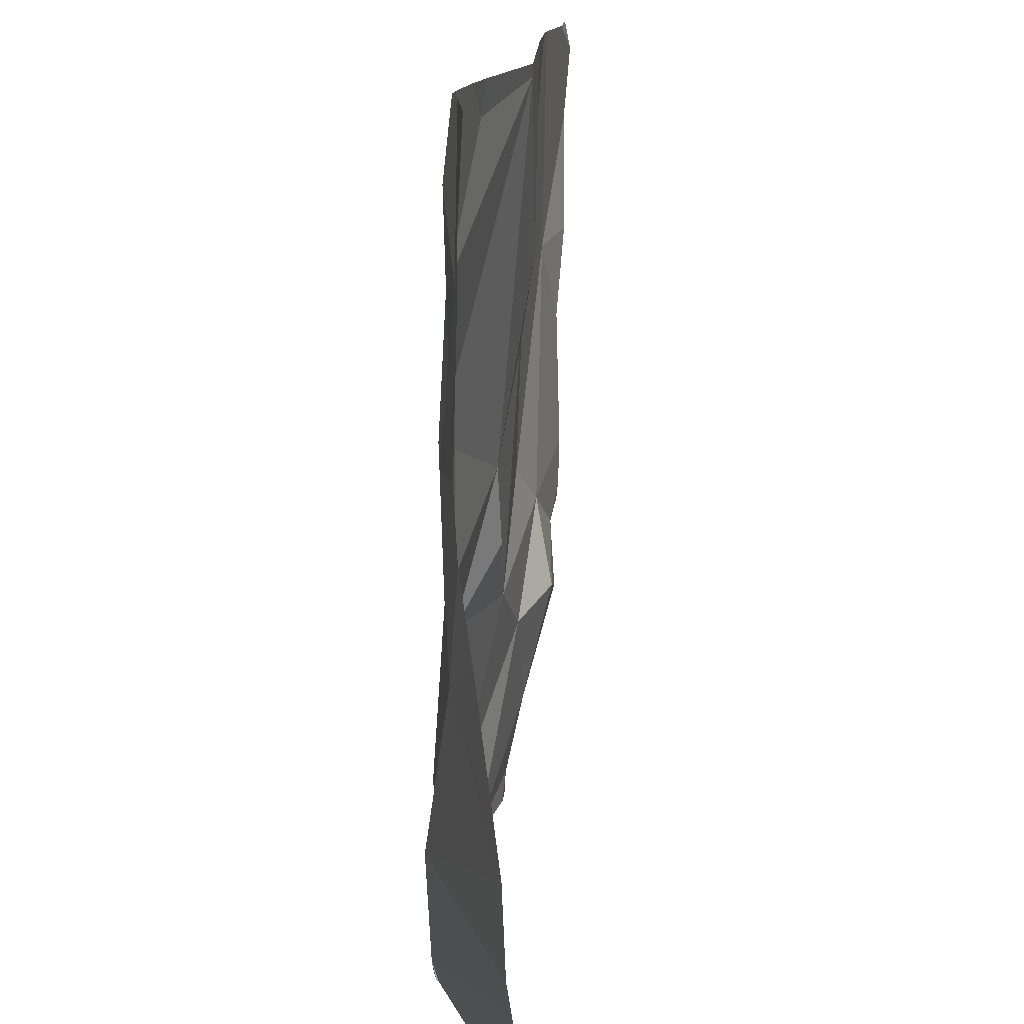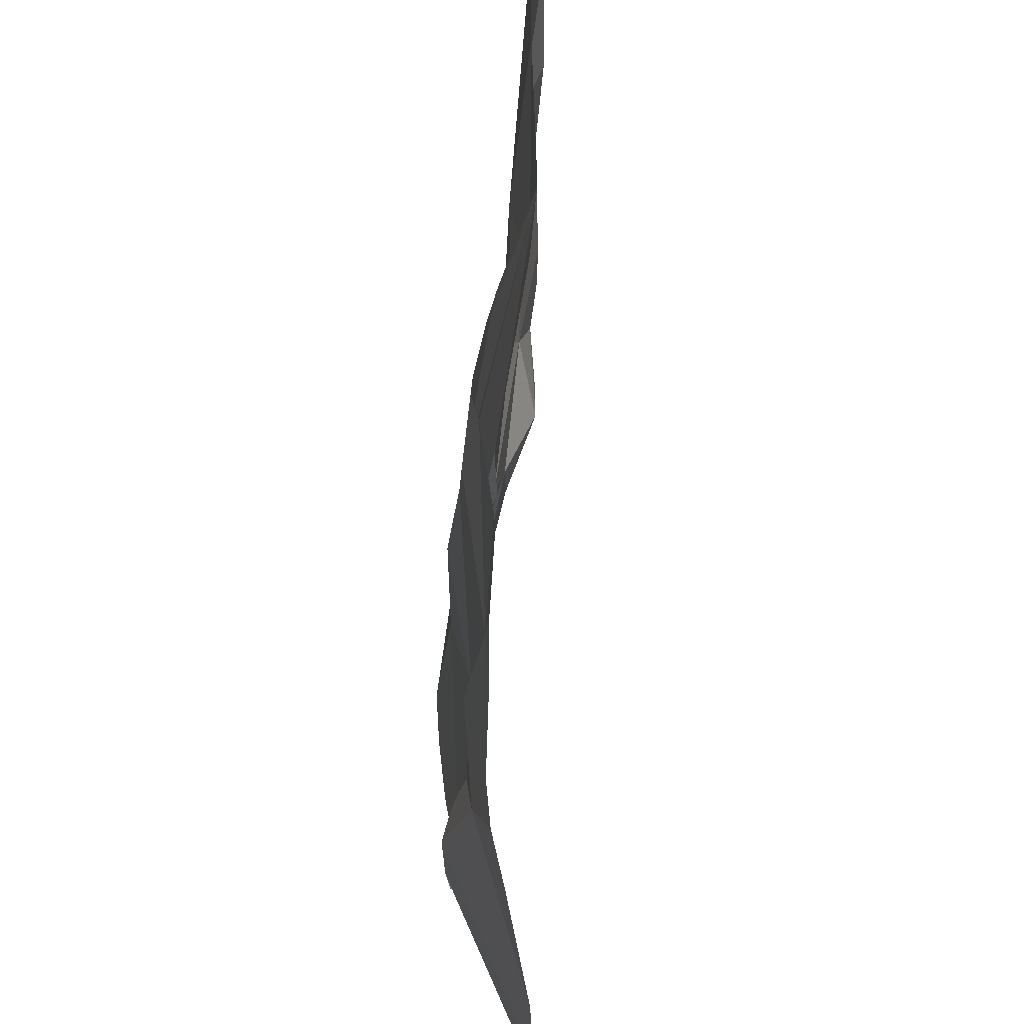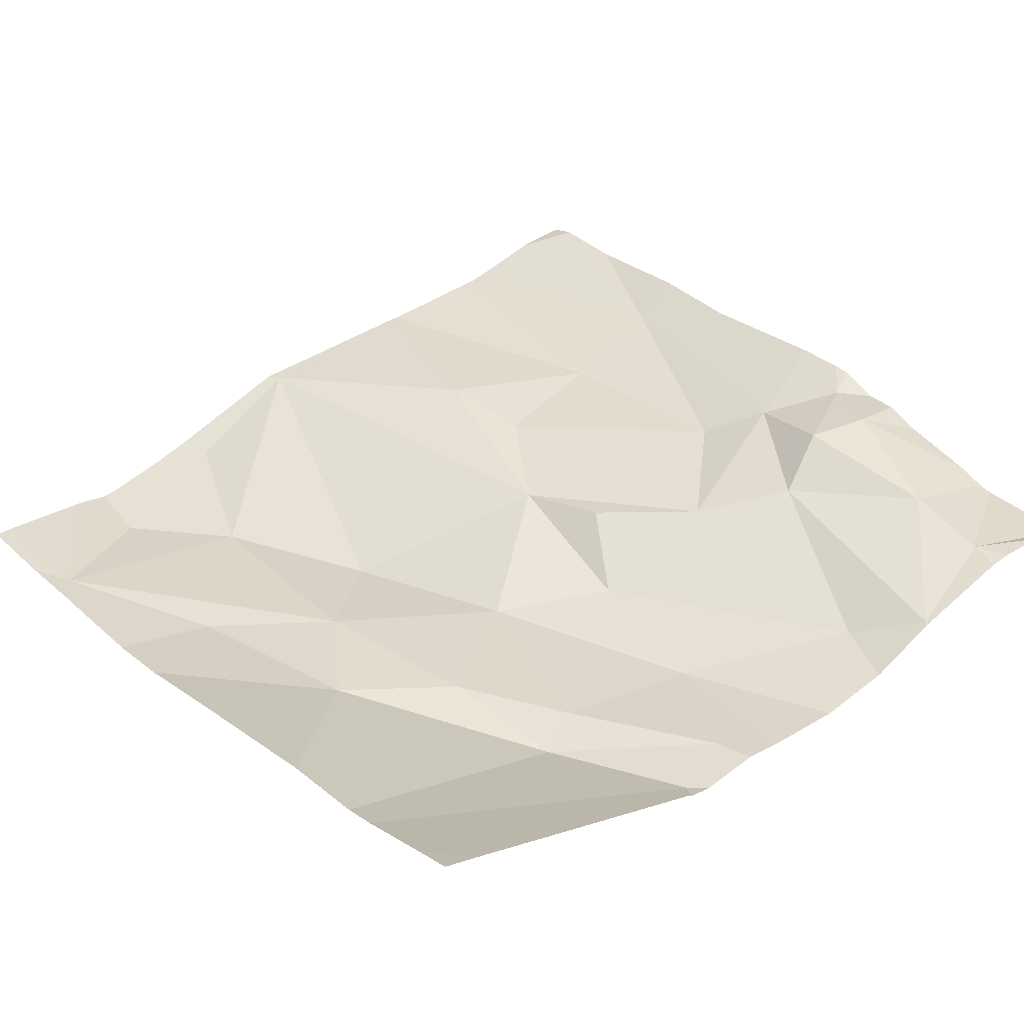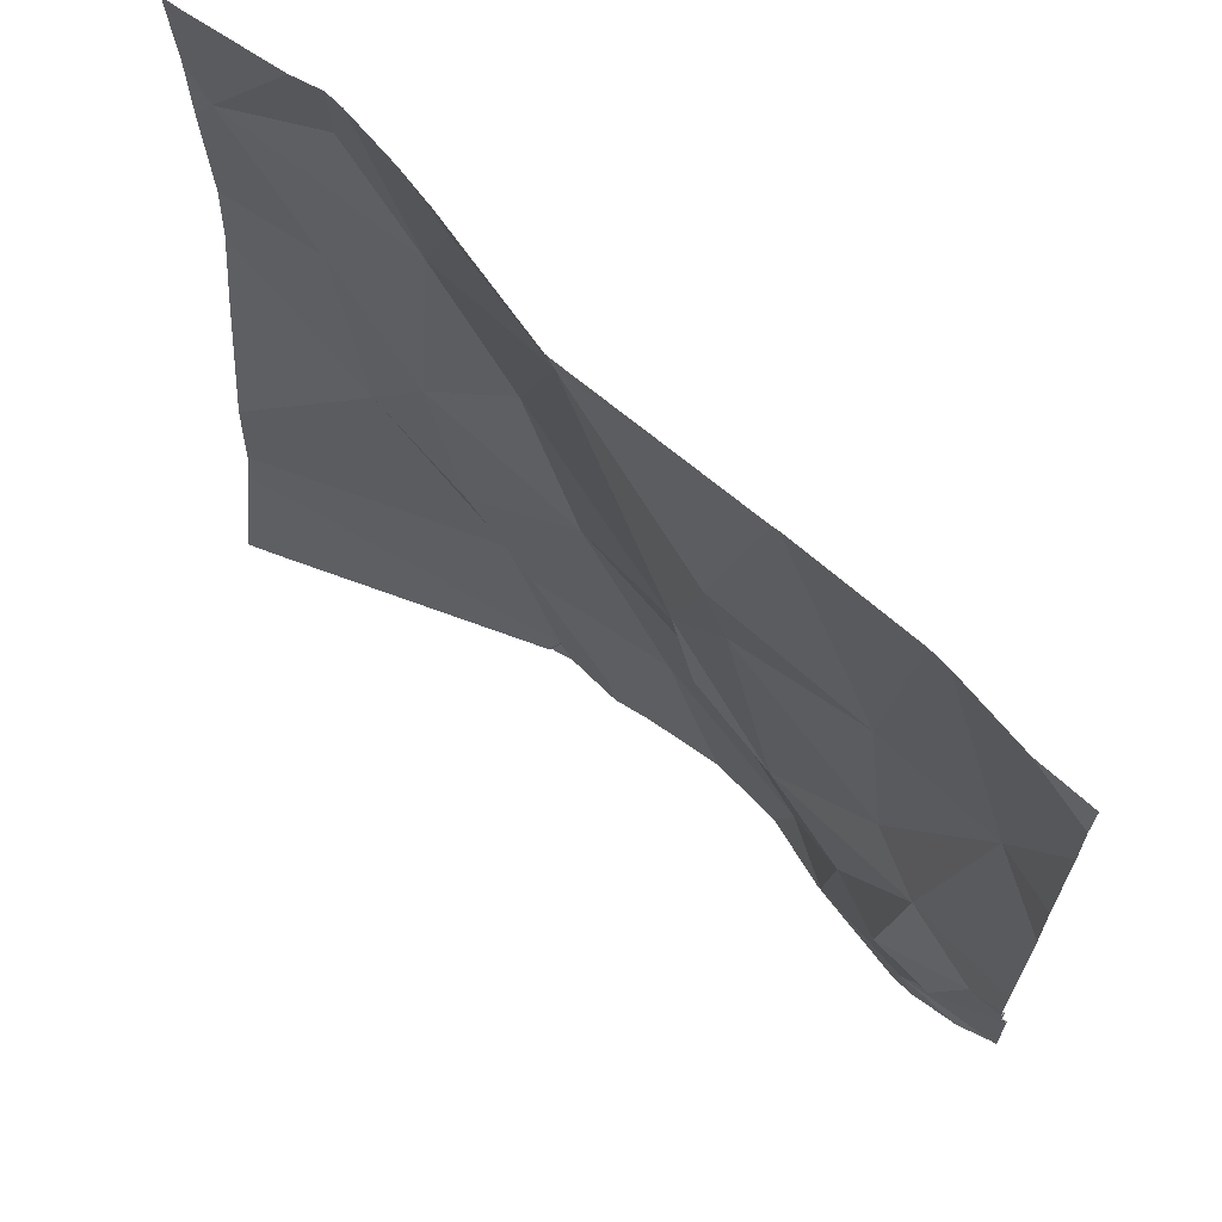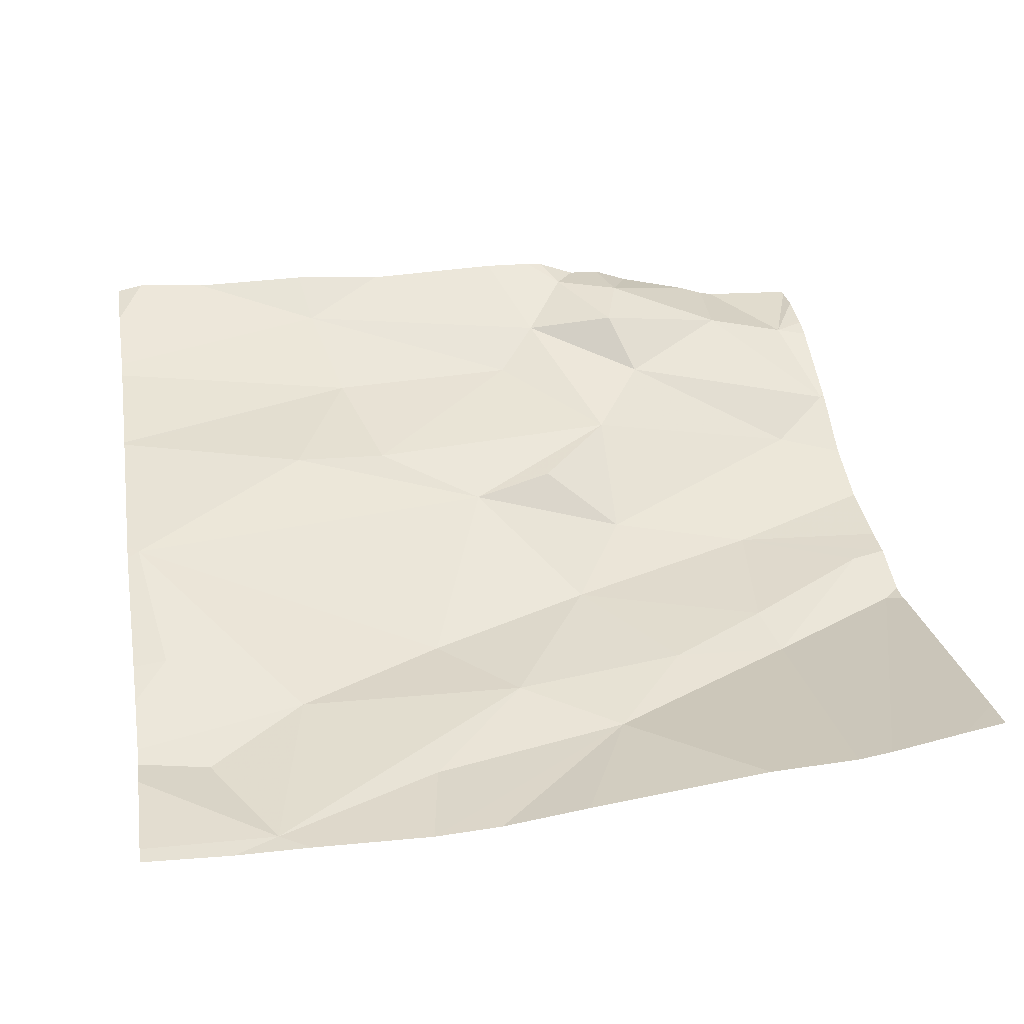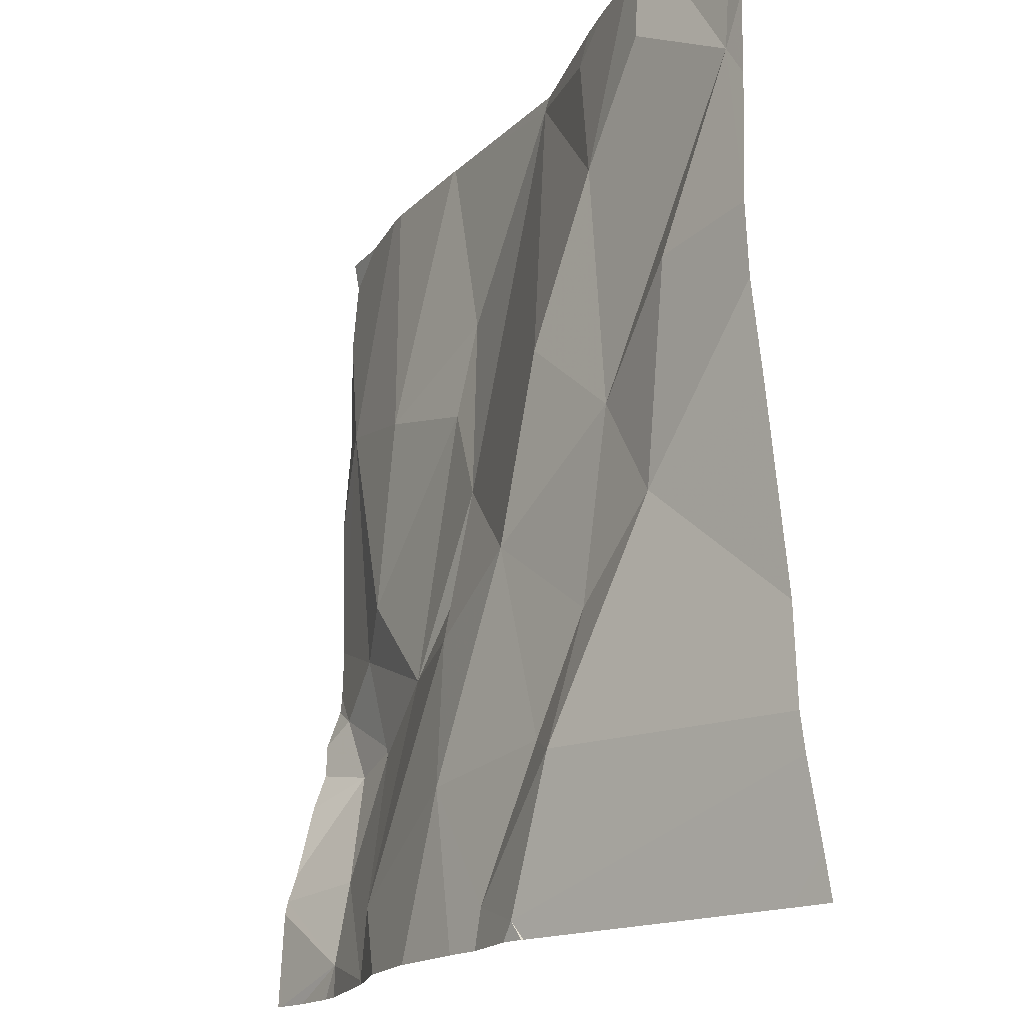
<metadata>
{"format":"obj","ext":"obj","renderer":"f3d","projection":"perspective","resolution":1024,"background":"white","views":[{"elev":15.7,"azim":-93.9,"up":"+Y"},{"elev":45.9,"azim":-97.2,"up":"+Y"},{"elev":30.8,"azim":-39.4,"up":"+Z"},{"elev":67.8,"azim":34.0,"up":"+Y"},{"elev":35.0,"azim":-99.0,"up":"+Z"},{"elev":-17.8,"azim":-126.1,"up":"+Y"}]}
</metadata>
<code>
v -44.08 234.6 483.3
v -44.08 234.7 483.3
v -44.6 235.3 483.2
v -44.88 234.7 483.1
v -44.92 235 483.1
v -44.64 234.7 483.2
v -44.52 234.7 483.2
v -44.54 234.5 483.1
v -44.87 235.3 483.2
v -44.91 235.3 483.2
v -44.31 234.3 483.2
v -44.71 234.5 483.2
v -44.61 234.4 483.2
v -44.75 234.5 483.1
v -44.38 235.3 483.3
v -44.75 235.3 483.2
v -44.68 234.4 483.1
v -44.78 234.7 483.2
v -44.81 234.8 483.2
v -45.01 235.1 483.2
v -44.58 235.3 483.3
v -44.44 235.1 483.3
v -44.59 235.3 483.2
v -44.71 234.9 483.1
v -44.5 234.9 483.2
v -44.73 235.3 483.2
v -44.8 235.1 483.2
v -44.37 234.4 483.2
v -44.88 235.2 483.1
v -44.08 234.7 483.3
v -45.01 235.3 483.2
v -44.28 235 483.3
v -44.43 235 483.2
v -44.38 234.7 483.2
v -44.28 234.6 483.3
v -44.47 234.8 483.2
v -44.67 234.3 483.1
v -44.32 234.3 483.2
v -44.48 234.3 483.2
v -44.24 235.3 483.3
v -44.56 234.3 483.1
v -44.12 234.7 483.3
v -44.17 234.3 483.2
v -44.26 234.8 483.3
v -44.2 234.7 483.3
v -44.15 234.6 483.3
v -44.22 234.6 483.3
v -44.19 234.5 483.3
v -44.19 234.4 483.2
v -44.7 234.3 483.1
v -44.39 234.3 483.2
v -44.69 234.3 483.1
v -44.31 234.3 483.2
v -44.6 234.3 483.2
v -44.14 235 483.3
v -44.85 235.3 483.2
v -44.79 235.3 483.2
v -45.03 235 483.1
v -45.03 234.9 483.2
v -45.03 234.6 483.2
v -45.03 234.8 483.2
v -45.03 234.5 483.2
v -45.03 235.1 483.2
v -45.03 235.2 483.2
v -45.03 234.5 483.2
v -45.03 234.4 483.2
v -44.47 235.3 483.3
v -44.08 234.5 483.3
v -44.08 234.5 483.3
v -44.08 234.5 483.2
v -44.08 235.3 483.3
v -44.08 235.3 483.3
v -44.39 235.3 483.3
v -44.08 234.7 483.3
v -44.08 234.8 483.3
v -44.08 234.9 483.3
v -44.08 235.2 483.3
v -44.08 235 483.3
v -44.08 234.6 483.3
v -44.99 234.3 483.2
v -44.18 234.3 483.2
v -44.12 234.3 483.2
v -44.31 234.3 483.2
v -44.31 234.3 483.2
v -44.2 234.3 483.2
v -44.94 234.3 483.2
v -45.03 234.3 483.2
v -44.09 234.3 483.2
v -44.08 234.3 483.2
v -44.09 235.3 483.3
v -44.22 235.3 483.3
v -45.03 235.3 483.2
v -45.03 235.3 483.2
v -44.14 235.3 483.3
v -44.08 235.3 483.3
v -44.08 235.3 483.3
f 4 5 58
f 92 64 31
f 7 6 8
f 13 12 14
f 82 49 43
f 14 4 60
f 13 17 37
f 4 18 19
f 69 48 49
f 23 22 73
f 14 18 4
f 17 13 14
f 91 55 71
f 8 13 54
f 25 24 6
f 12 13 8
f 27 26 57
f 5 4 19
f 6 24 19
f 28 8 39
f 18 6 19
f 58 20 63
f 18 12 6
f 14 12 18
f 29 27 56
f 20 5 19
f 27 20 19
f 24 27 19
f 20 29 9
f 8 28 7
f 73 32 15
f 27 24 23
f 38 28 51
f 33 22 25
f 22 23 25
f 26 23 3
f 35 34 28
f 33 25 34
f 25 36 34
f 25 23 24
f 23 26 27
f 34 36 7
f 33 32 22
f 50 65 86
f 90 72 95
f 27 29 20
f 8 6 12
f 6 7 25
f 36 25 7
f 17 14 62
f 34 7 28
f 68 46 48
f 81 49 85
f 32 33 44
f 28 11 35
f 44 34 45
f 34 35 45
f 47 46 42
f 35 11 48
f 35 47 45
f 40 32 55
f 55 32 44
f 69 49 70
f 34 44 33
f 80 66 87
f 11 49 48
f 16 26 3
f 46 47 48
f 15 32 40
f 50 17 65
f 45 42 74
f 55 45 75
f 10 20 9
f 51 28 39
f 45 47 42
f 41 8 54
f 35 48 47
f 2 46 79
f 68 48 69
f 55 44 45
f 71 55 77
f 49 11 84
f 40 55 91
f 58 5 20
f 59 4 58
f 60 4 61
f 1 46 68
f 39 8 41
f 61 4 59
f 62 14 60
f 9 29 56
f 63 20 64
f 21 23 67
f 2 42 46
f 64 20 31
f 54 13 37
f 52 17 50
f 65 17 62
f 65 66 80
f 30 42 2
f 70 49 88
f 91 71 94
f 71 72 90
f 3 23 21
f 37 17 52
f 74 42 30
f 56 27 57
f 75 45 74
f 53 11 38
f 76 55 75
f 38 11 28
f 77 55 78
f 57 26 16
f 78 55 76
f 79 46 1
f 43 49 81
f 83 11 53
f 31 20 10
f 84 11 83
f 85 49 84
f 67 23 73
f 86 65 80
f 73 22 32
f 88 49 82
f 89 70 88
f 93 64 92
f 94 71 90
f 95 72 96

</code>
